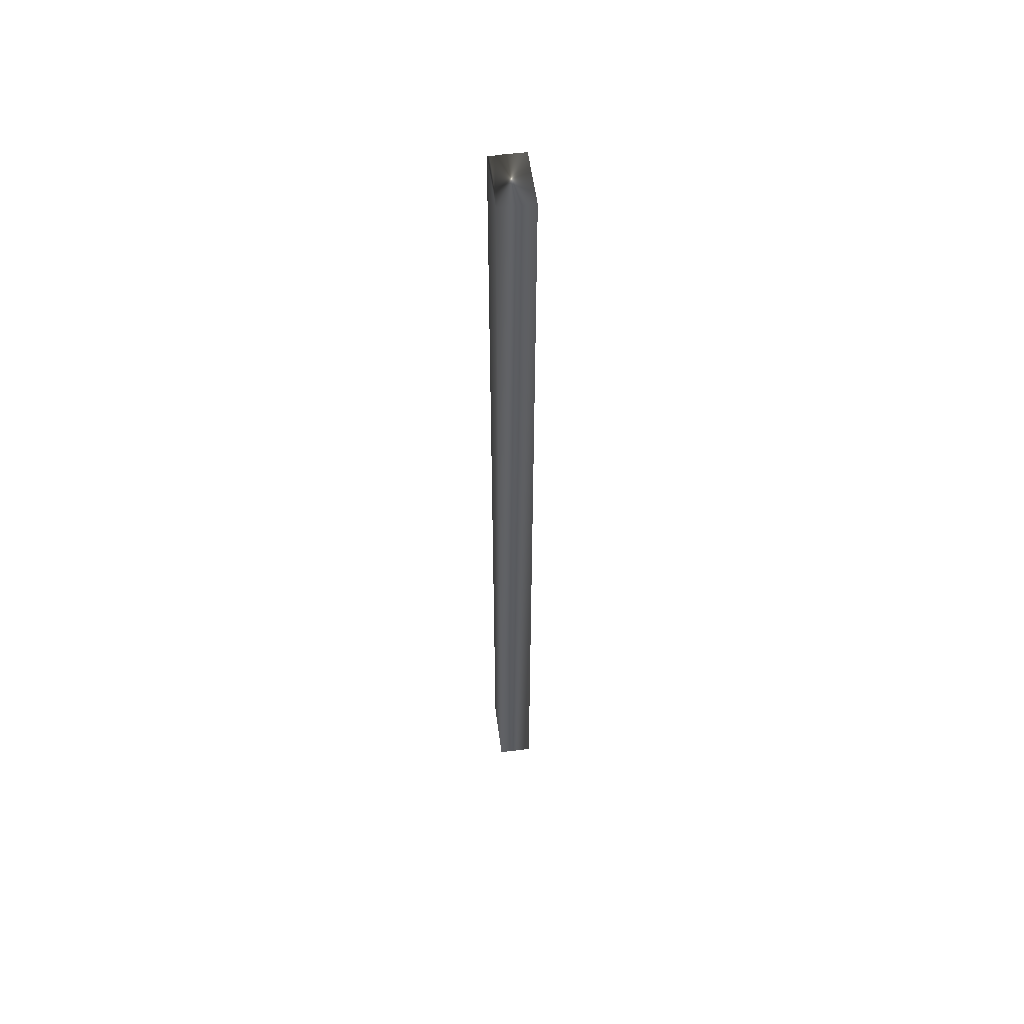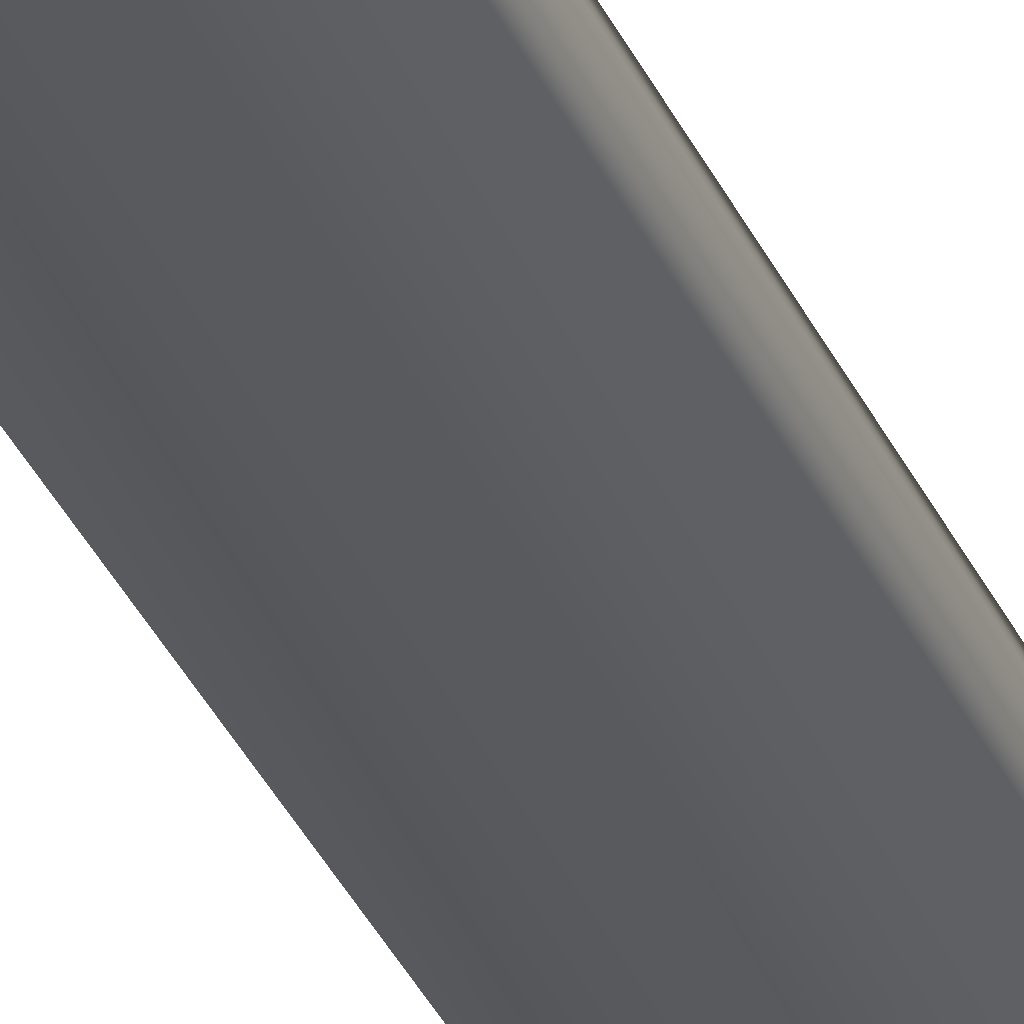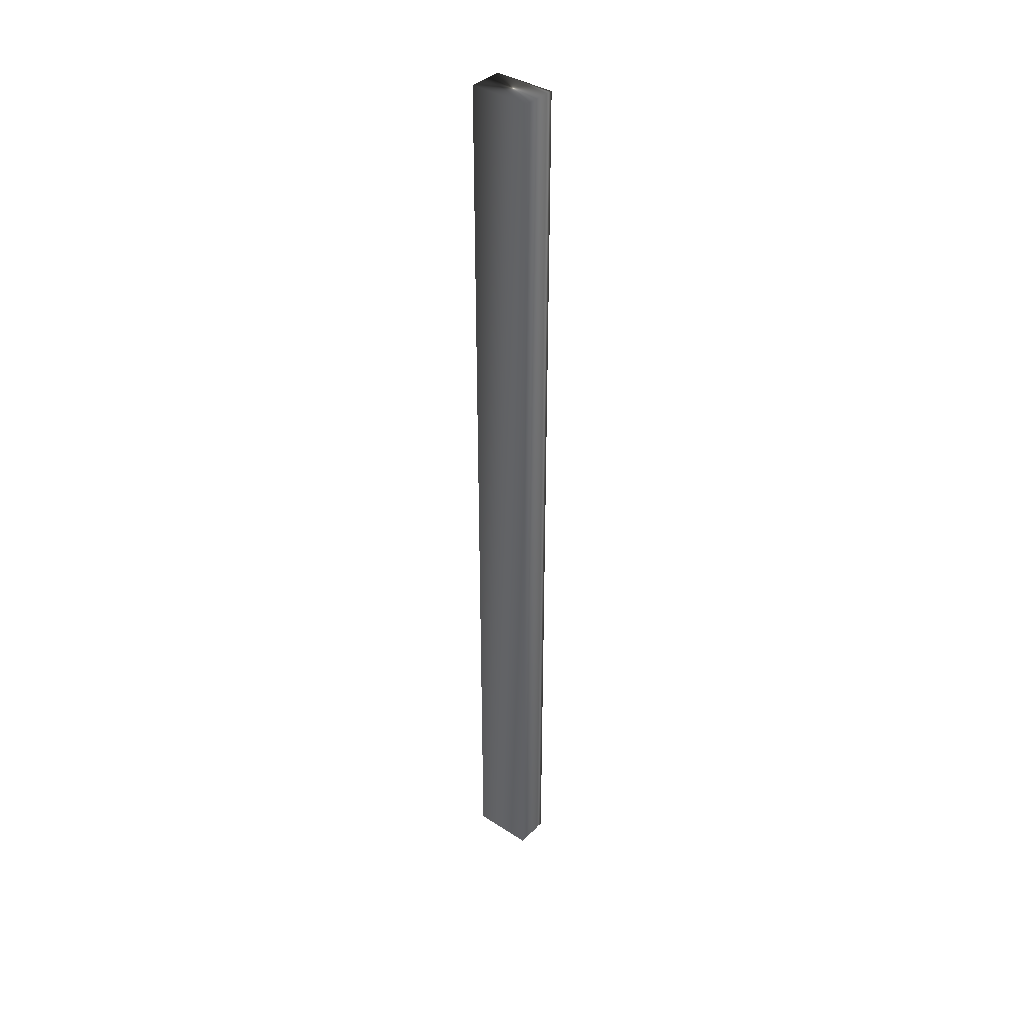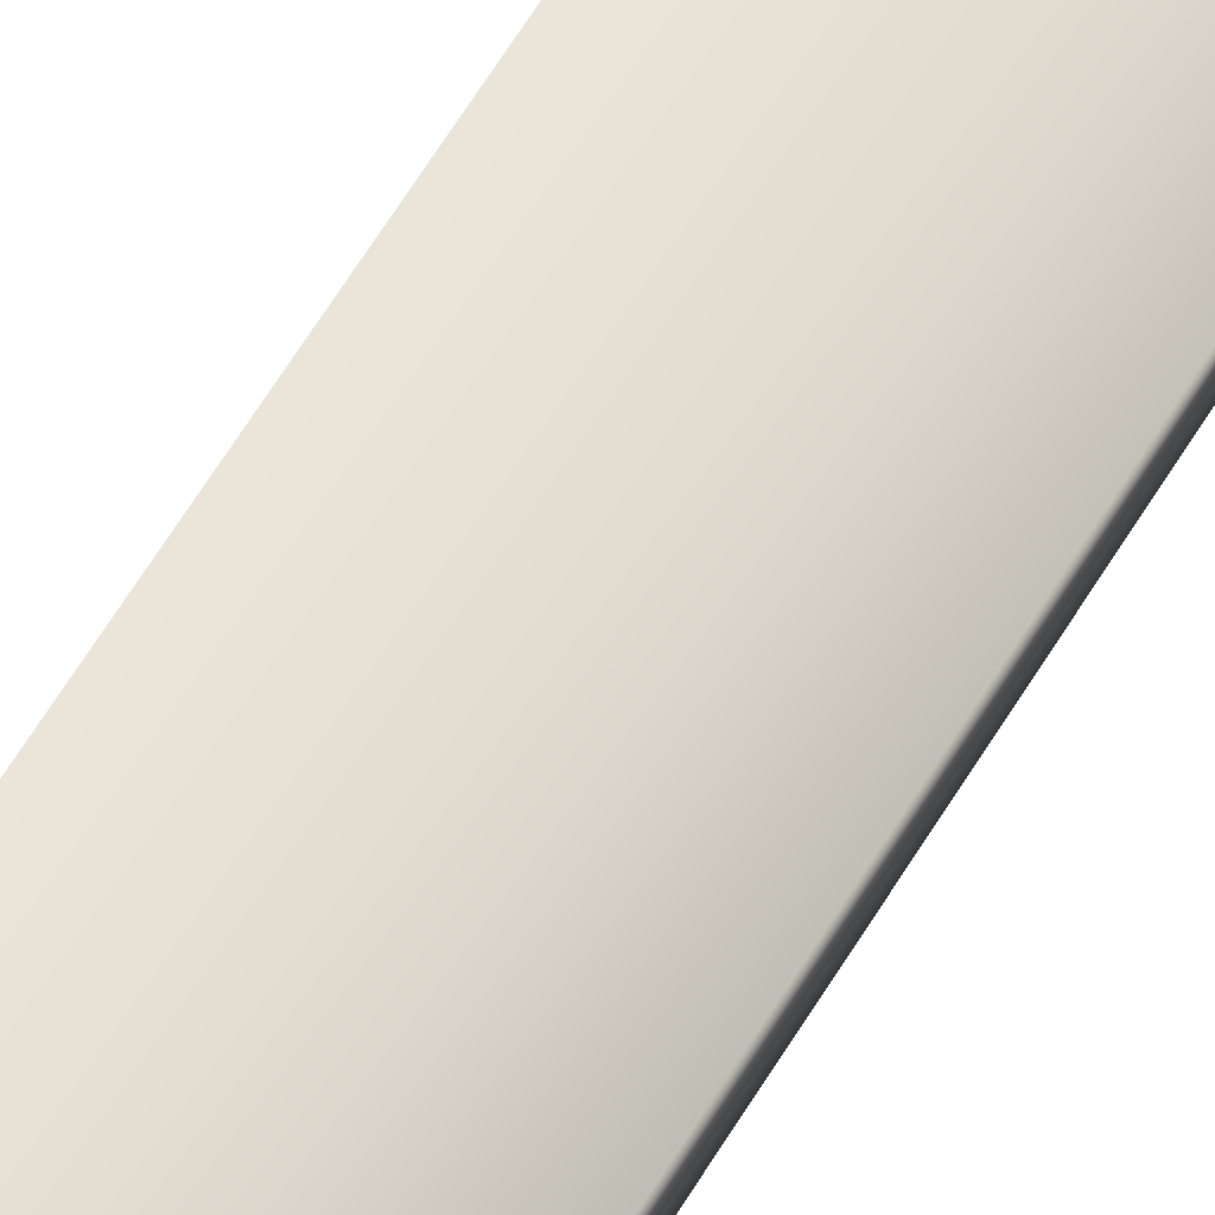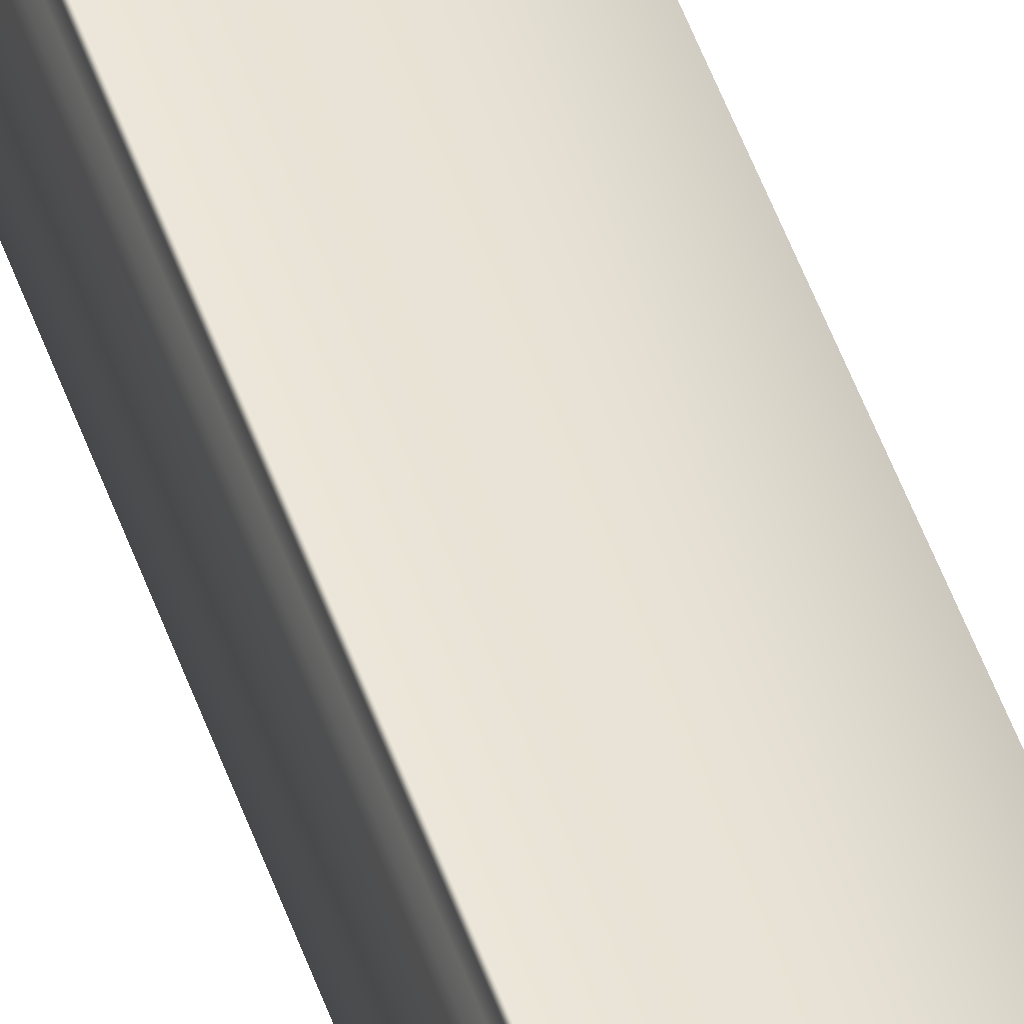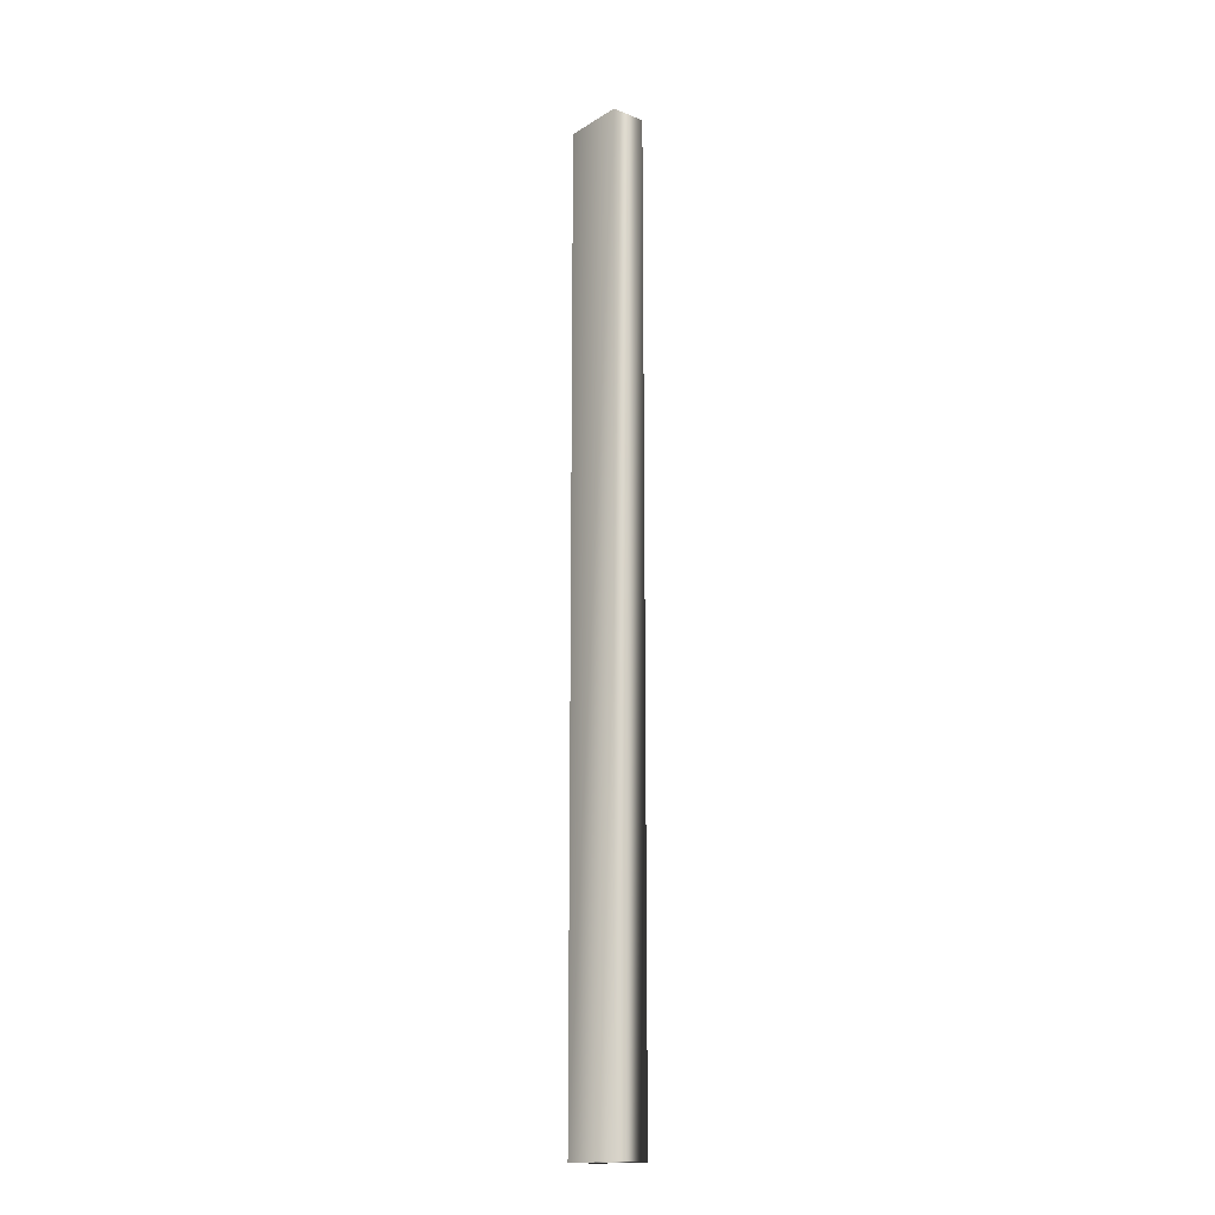
<metadata>
{"format":"obj","ext":"obj","renderer":"f3d","projection":"perspective","resolution":1024,"background":"white","views":[{"elev":54.5,"azim":95.6,"up":"+Y"},{"elev":-29.9,"azim":-160.7,"up":"+Z"},{"elev":37.9,"azim":-127.6,"up":"+Y"},{"elev":55.3,"azim":29.2,"up":"+Z"},{"elev":49.4,"azim":-18.6,"up":"+Z"},{"elev":-16.3,"azim":64.2,"up":"+Y"}]}
</metadata>
<code>
v -59.55 38.75 -67.92
v -59.55 46.75 -67.92
v -60.05 38.75 -67.8
v -60.05 46.75 -67.8
v -60.07 46.75 -67.88
v -60.07 38.75 -67.88
v -60.06 46.75 -67.85
v -60.06 38.75 -67.85
v -60.06 38.75 -67.83
v -60.06 46.75 -67.83
v -59.61 46.75 -68.2
v -60.12 46.75 -68.08
v -60.12 38.75 -68.08
v -59.61 38.75 -68.2
f 1 2 3
f 3 2 4
f 5 6 7
f 7 6 8
f 7 8 9
f 3 4 9
f 9 4 10
f 9 10 7
f 11 12 2
f 2 12 5
f 2 5 7
f 7 10 2
f 2 10 4
f 6 5 13
f 13 5 12
f 14 11 1
f 1 11 2
f 14 1 13
f 13 1 6
f 6 1 8
f 8 1 9
f 9 1 3
f 13 12 14
f 14 12 11

</code>
